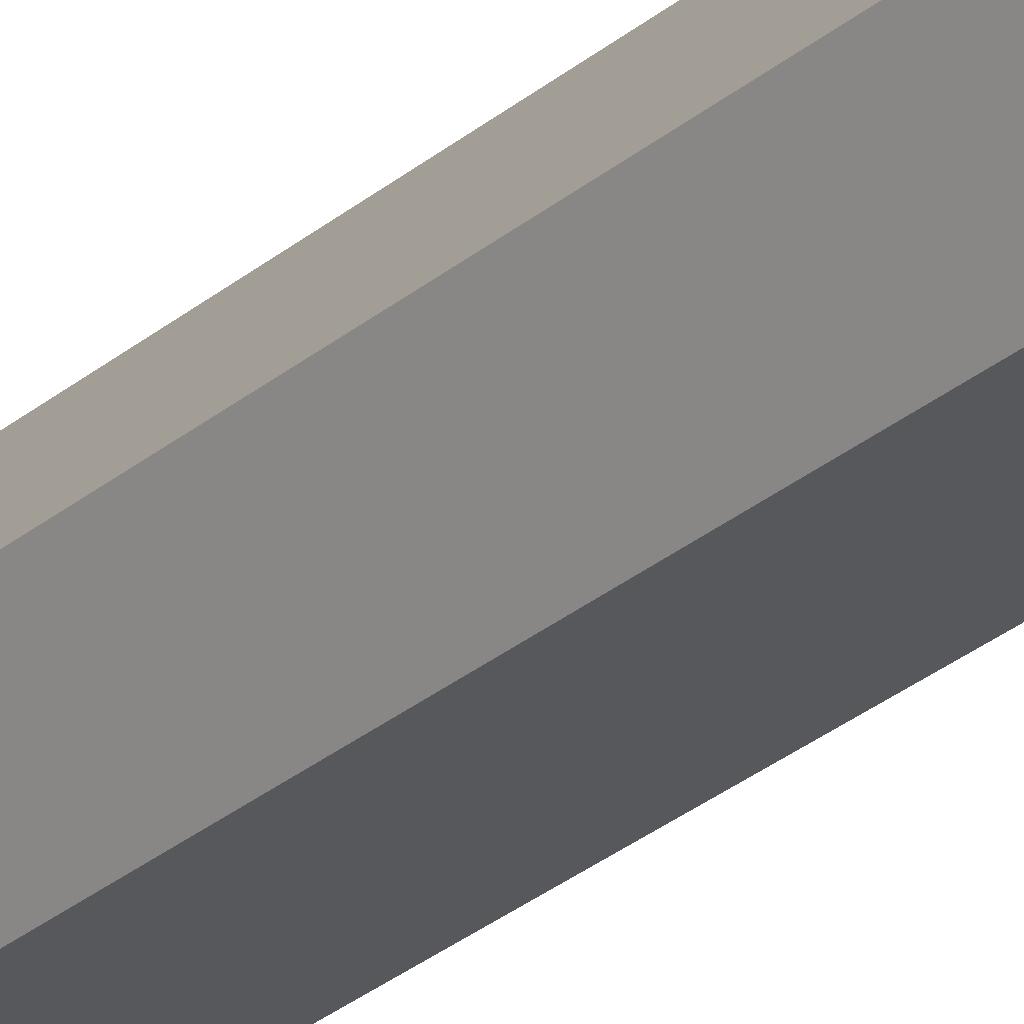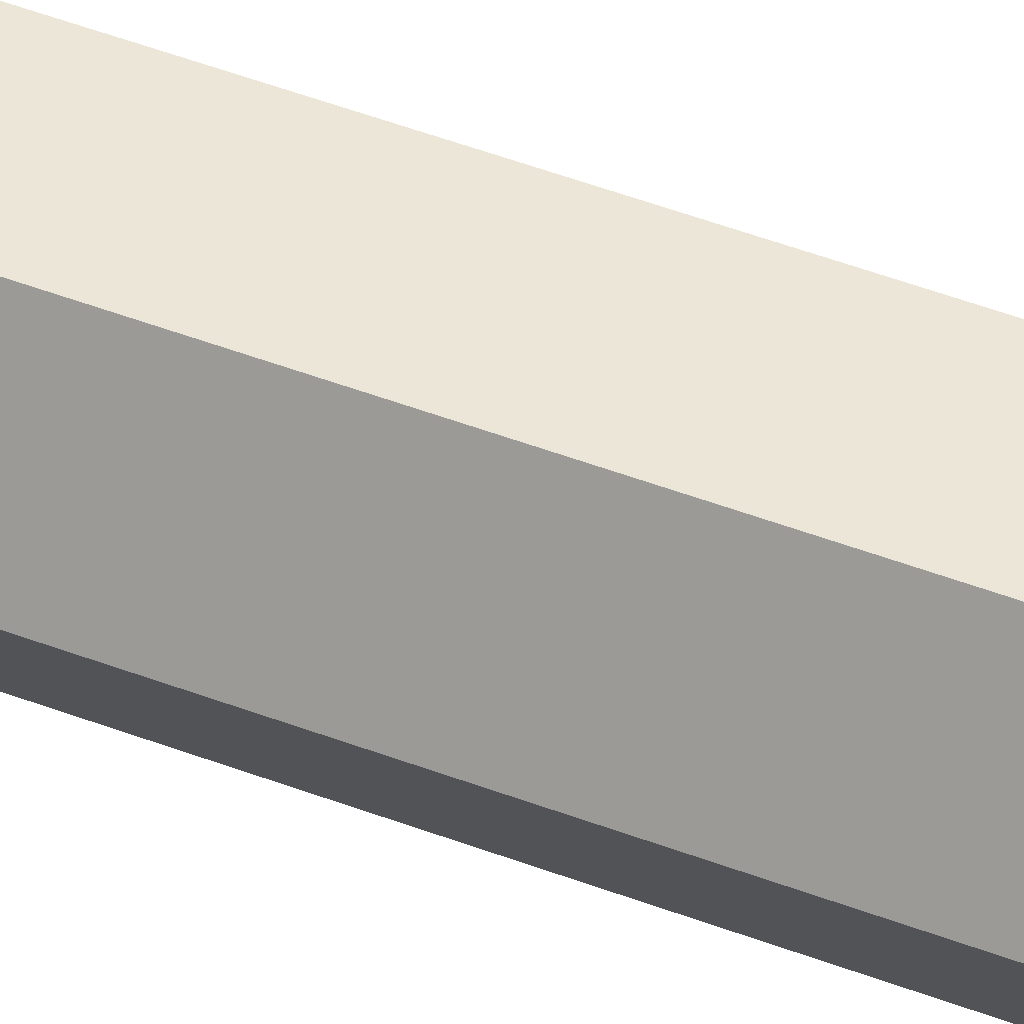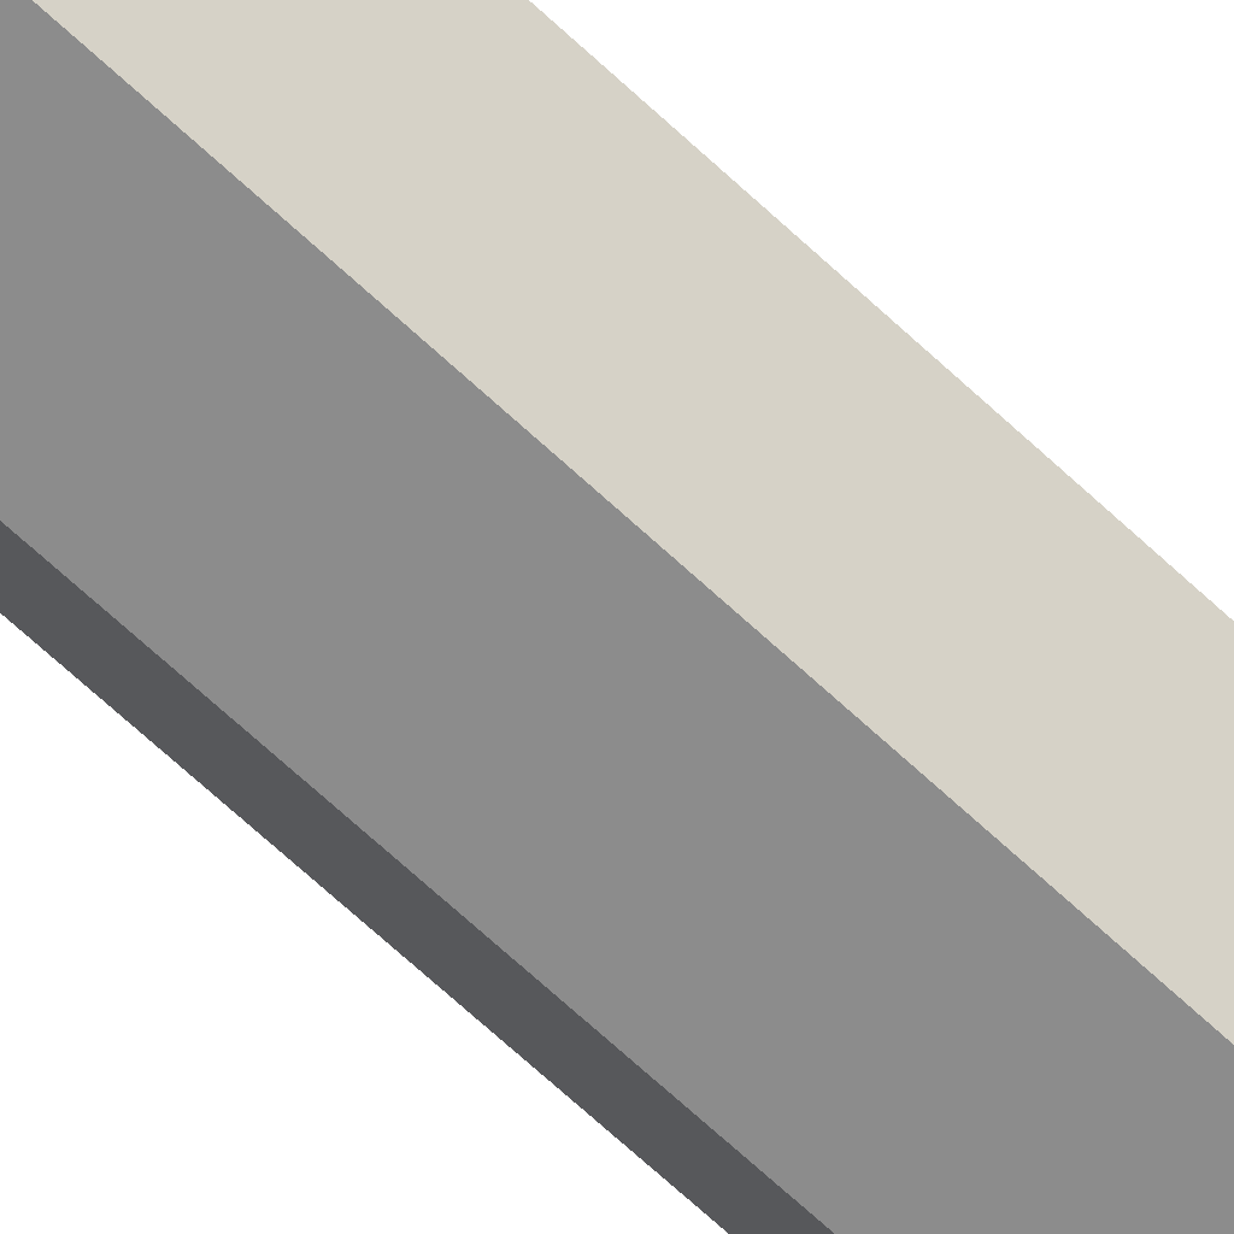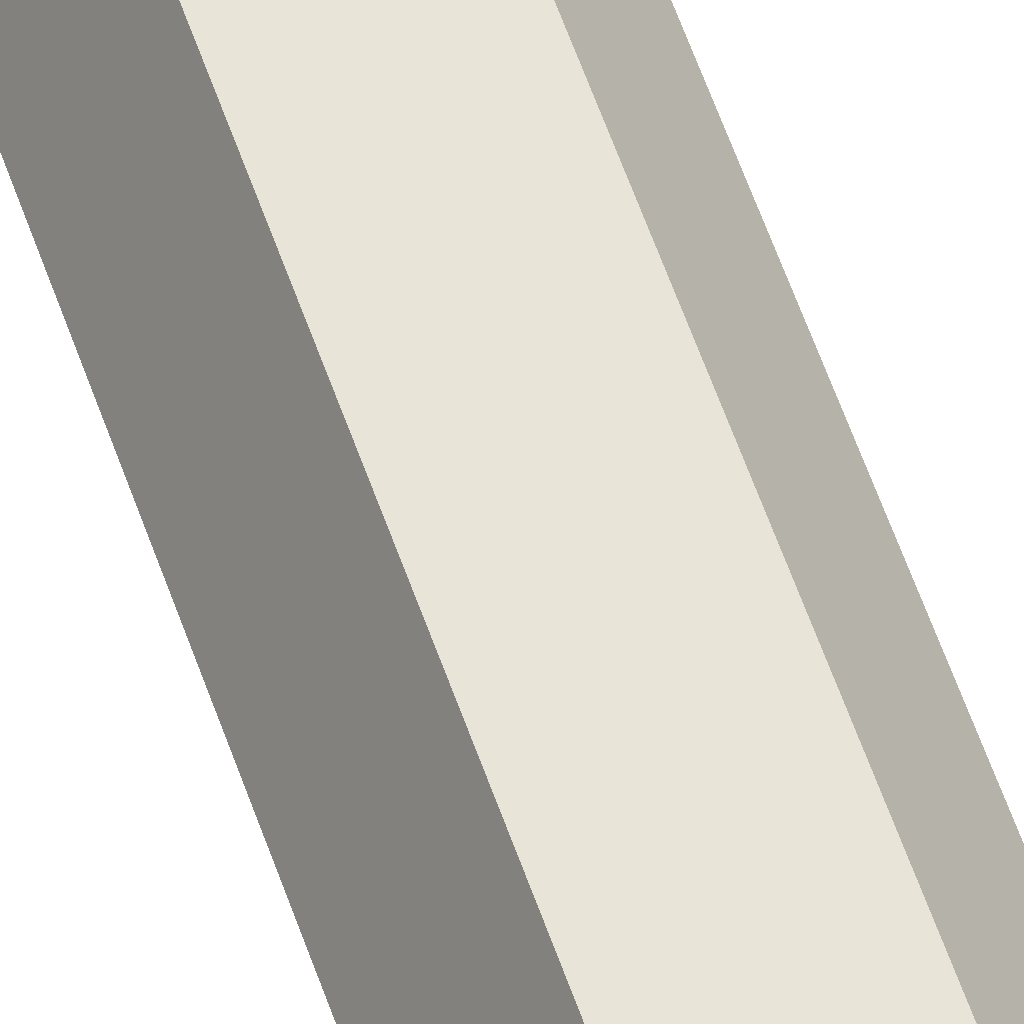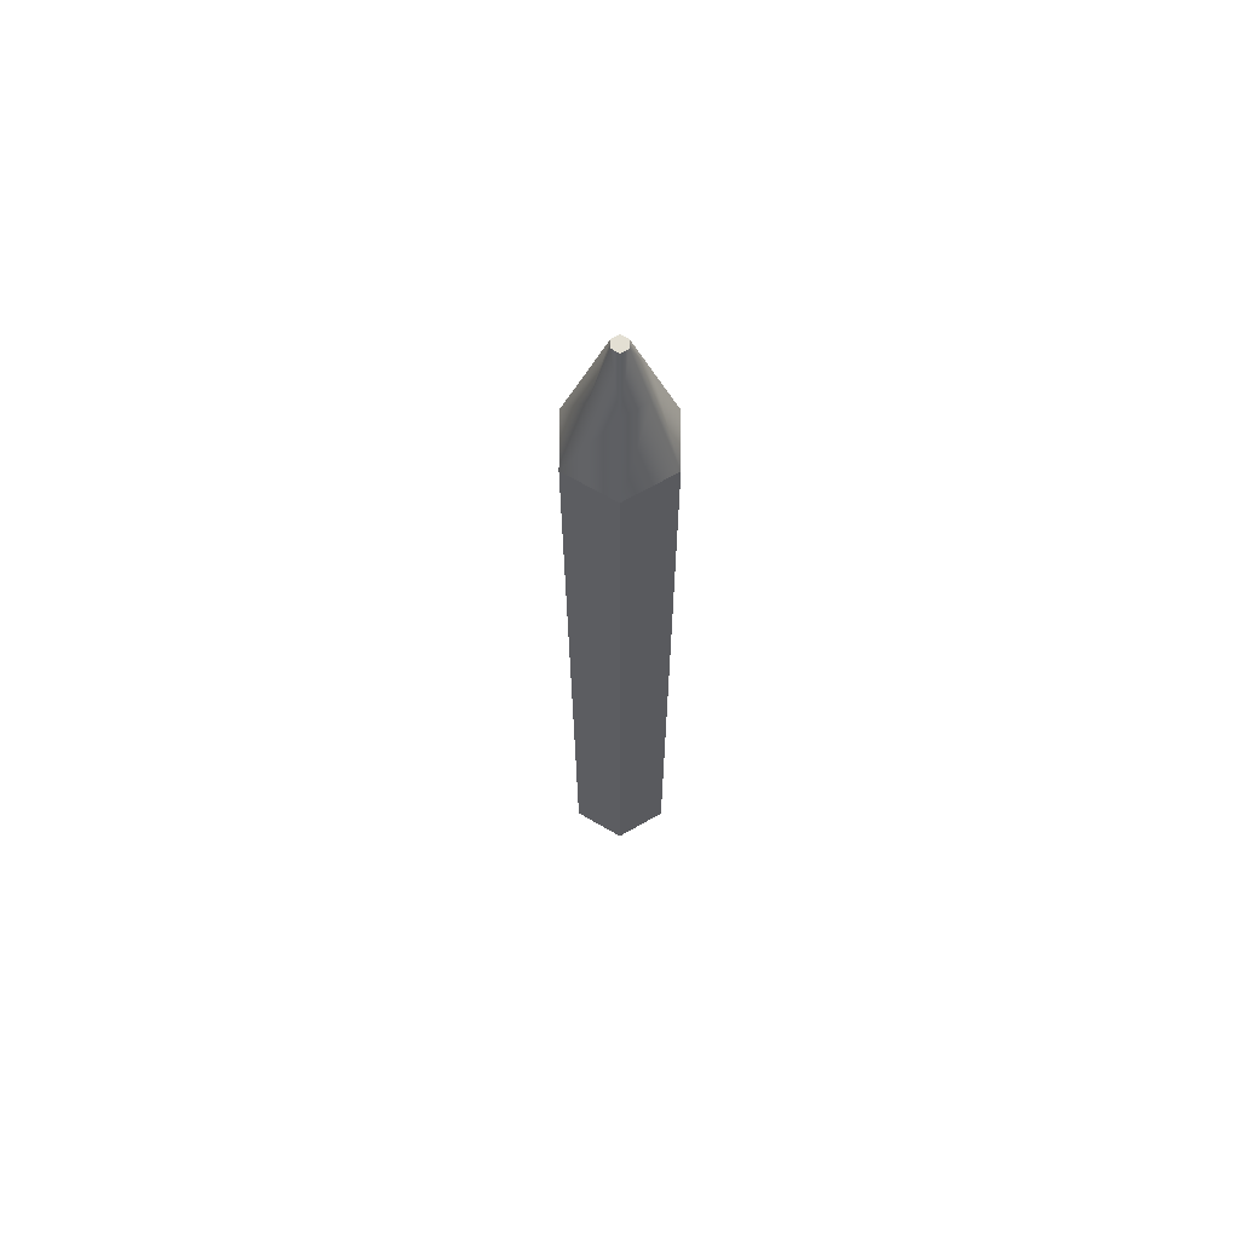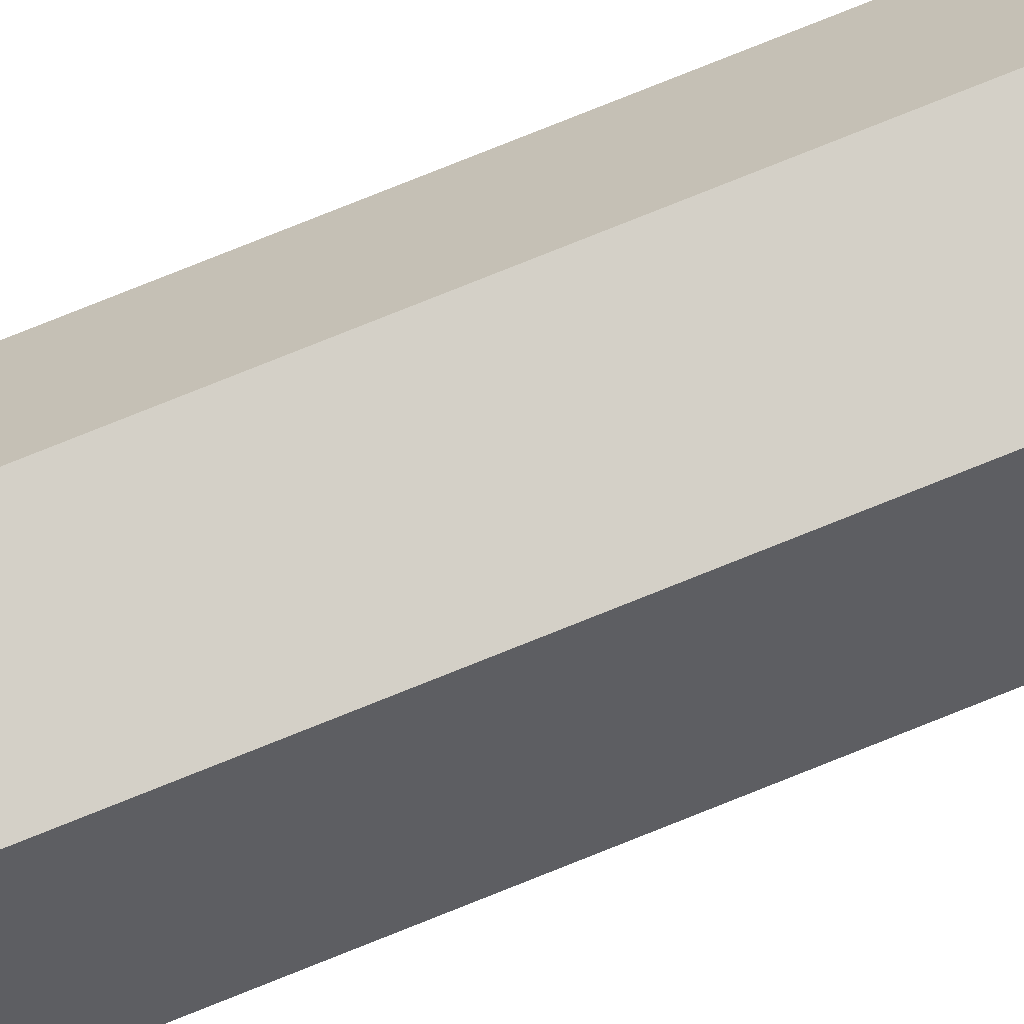
<metadata>
{"format":"obj","ext":"obj","renderer":"f3d","projection":"perspective","resolution":1024,"background":"white","views":[{"elev":-28.8,"azim":-38.8,"up":"+Y"},{"elev":46.4,"azim":-66.2,"up":"+Y"},{"elev":-64.2,"azim":-133.9,"up":"+Y"},{"elev":60.7,"azim":-19.3,"up":"+Y"},{"elev":67.1,"azim":30.2,"up":"+Z"},{"elev":79.9,"azim":68.3,"up":"+Y"}]}
</metadata>
<code>
g Cylinder008
v 0.169 0 -1.571
v 0.08452 0.1464 1.116
v 0.08452 0.1464 -1.571
v 0.169 0 1.116
v 0.08452 0.1464 -1.571
v -0.08452 0.1464 1.116
v -0.08452 0.1464 -1.571
v 0.08452 0.1464 1.116
v -0.08452 0.1464 -1.571
v -0.169 -1.478e-08 1.116
v -0.169 -1.478e-08 -1.571
v -0.08452 0.1464 1.116
v -0.169 -1.478e-08 -1.571
v -0.08452 -0.1464 1.116
v -0.08452 -0.1464 -1.571
v -0.169 -1.478e-08 1.116
v -0.08452 -0.1464 -1.571
v 0.08452 -0.1464 1.116
v 0.08452 -0.1464 -1.571
v -0.08452 -0.1464 1.116
v 0.08452 -0.1464 -1.571
v 0.169 0 1.116
v 0.169 0 -1.571
v 0.08452 -0.1464 1.116
v 0.169 0 1.116
v 0.04226 0.0732 1.381
v 0.08452 0.1464 1.116
v 0.08452 0 1.381
v 0.08452 -0.1464 1.116
v 0.04226 -0.0732 1.381
v 0.08452 0.1464 1.116
v -0.04226 0.0732 1.381
v -0.08452 0.1464 1.116
v 0.04226 0.0732 1.381
v -0.08452 -7.389e-09 1.381
v -0.08452 0.1464 1.116
v -0.04226 0.0732 1.381
v -0.169 -1.478e-08 1.116
v -0.04226 -0.0732 1.381
v -0.08452 -0.1464 1.116
v -0.08452 -0.1464 1.116
v 0.04226 -0.0732 1.381
v 0.08452 -0.1464 1.116
v -0.04226 -0.0732 1.381
v 0.04226 0.0732 1.381
v 0.02436 -5.376e-09 1.571
v 0.01218 0.0211 1.571
v 0.08452 0 1.381
v 0.04226 -0.0732 1.381
v 0.01218 -0.0211 1.571
v 0.01218 0.0211 1.571
v -0.04226 0.0732 1.381
v 0.04226 0.0732 1.381
v -0.01218 0.0211 1.571
v -0.01218 0.0211 1.571
v -0.08452 -7.389e-09 1.381
v -0.04226 0.0732 1.381
v -0.02436 7.864e-09 1.571
v -0.04226 -0.0732 1.381
v -0.01218 -0.0211 1.571
v -0.01218 -0.0211 1.571
v 0.04226 -0.0732 1.381
v -0.04226 -0.0732 1.381
v 0.01218 -0.0211 1.571
v -0.01218 -0.0211 1.571
v 0.02436 -5.376e-09 1.571
v 0.01218 -0.0211 1.571
v -0.02436 7.864e-09 1.571
v 0.01218 0.0211 1.571
v -0.01218 0.0211 1.571
v 0.08452 0.1464 -1.571
v 0.08452 0 -1.571
v 0.169 0 -1.571
v 0.04226 0.0732 -1.571
v -0.08452 0.1464 -1.571
v 0.04226 -0.0732 -1.571
v 0.08452 -0.1464 -1.571
v -0.04226 0.0732 -1.571
v -0.169 -1.478e-08 -1.571
v 0 0 -1.571
v -0.04226 -0.0732 -1.571
v -0.08452 -0.1464 -1.571
v -0.08452 -7.389e-09 -1.571
g Cylinder008_0
f 3 2 1
f 4 1 2
f 7 6 5
f 8 5 6
f 11 10 9
f 12 9 10
f 15 14 13
f 16 13 14
f 19 18 17
f 20 17 18
f 23 22 21
f 24 21 22
f 27 26 25
f 28 25 26
f 25 28 29
f 30 29 28
f 33 32 31
f 34 31 32
f 37 36 35
f 38 35 36
f 35 38 39
f 40 39 38
f 43 42 41
f 44 41 42
f 47 46 45
f 48 45 46
f 48 46 49
f 50 49 46
f 53 52 51
f 54 51 52
f 57 56 55
f 58 55 56
f 56 59 58
f 60 58 59
f 63 62 61
f 64 61 62
f 67 66 65
f 65 66 68
f 66 69 68
f 68 69 70
f 73 72 71
f 74 71 72
f 71 74 75
f 72 73 76
f 77 76 73
f 78 75 74
f 75 78 79
f 72 80 74
f 76 80 72
f 74 80 78
f 76 77 81
f 81 80 76
f 82 81 77
f 83 79 78
f 78 80 83
f 83 80 81
f 79 83 82
f 81 82 83

</code>
